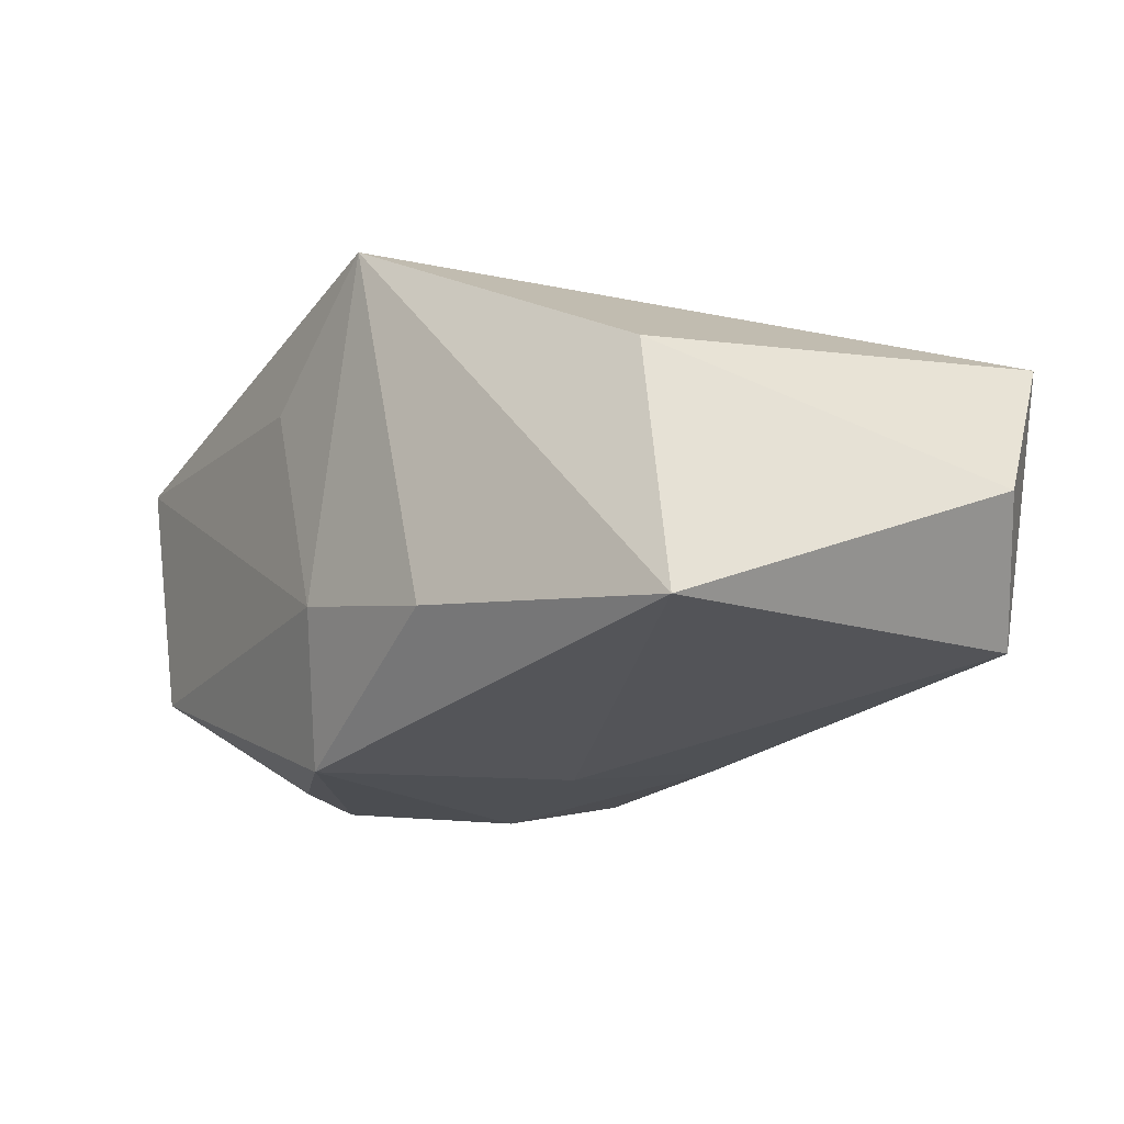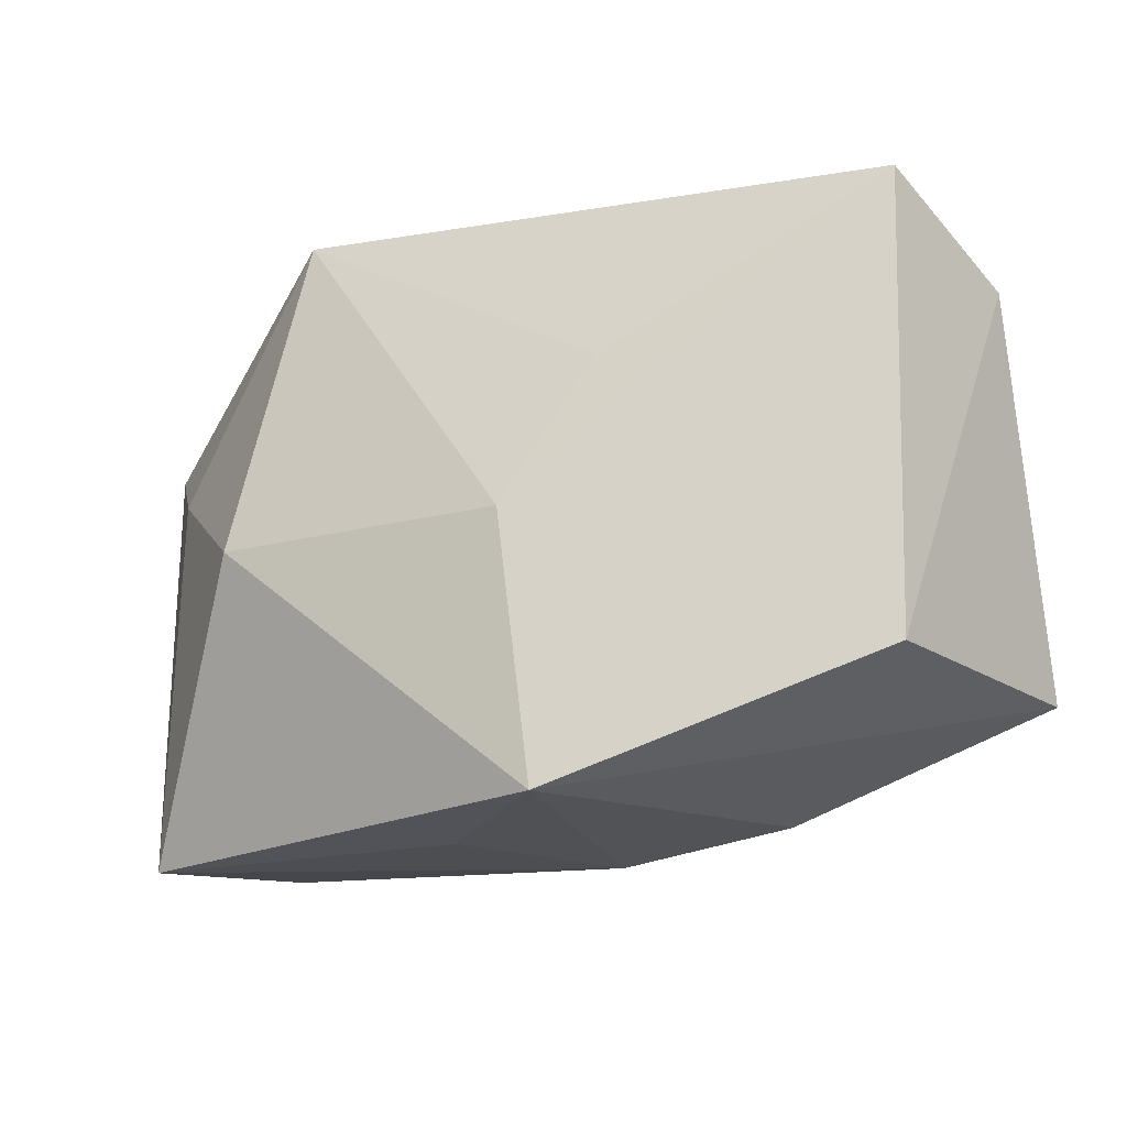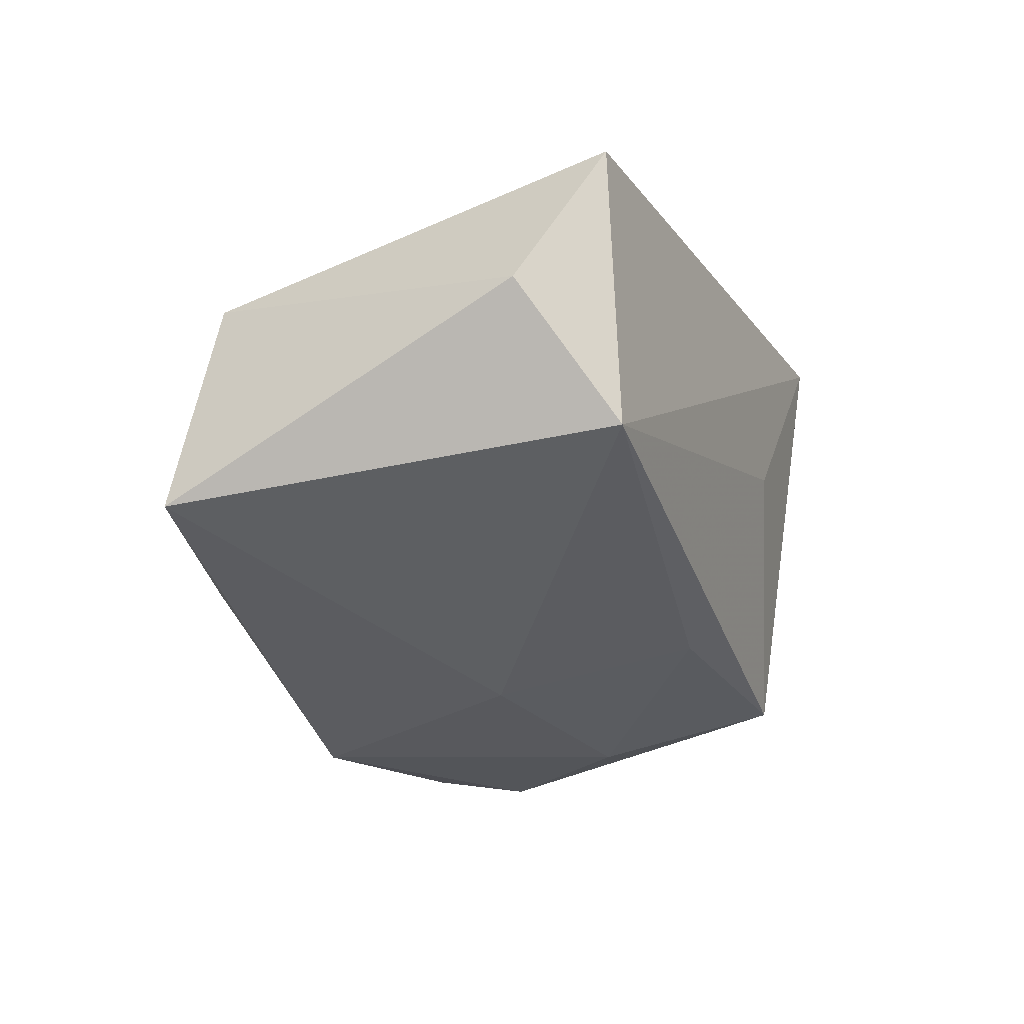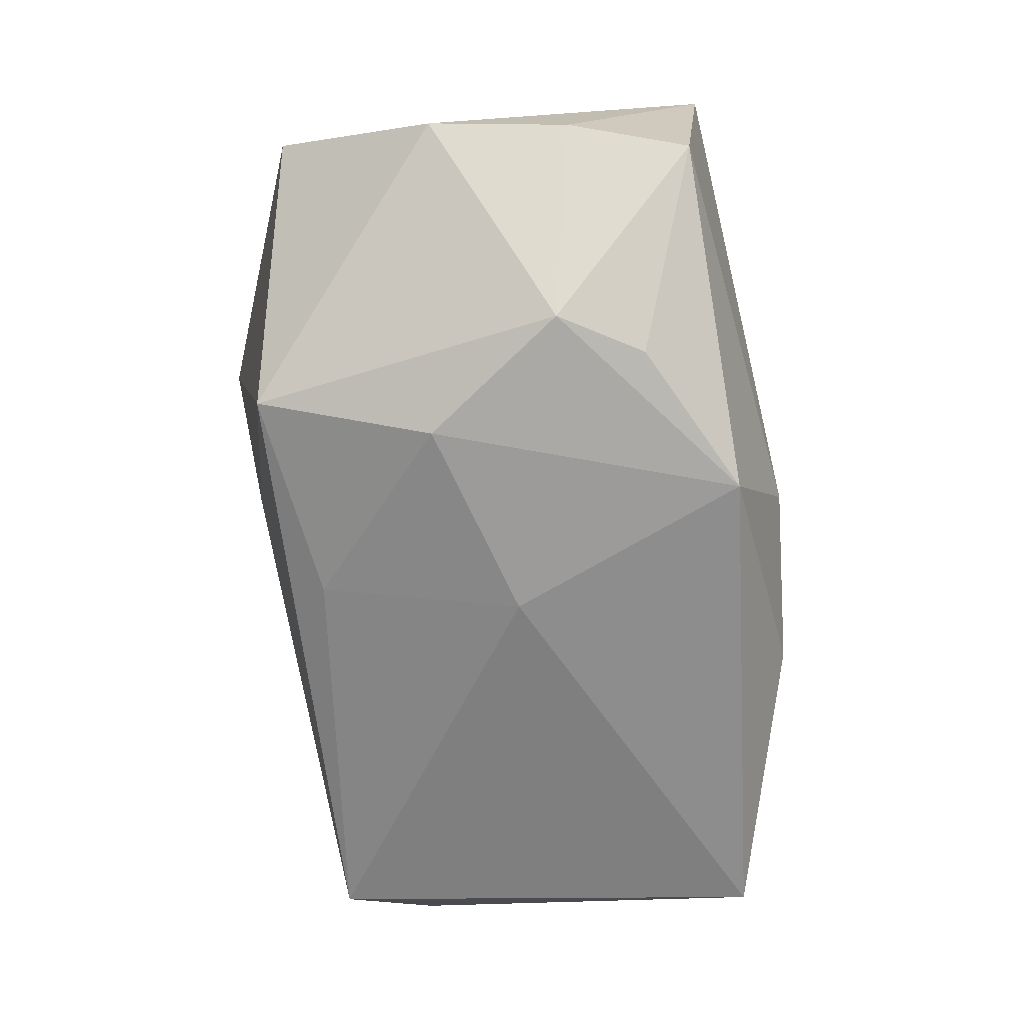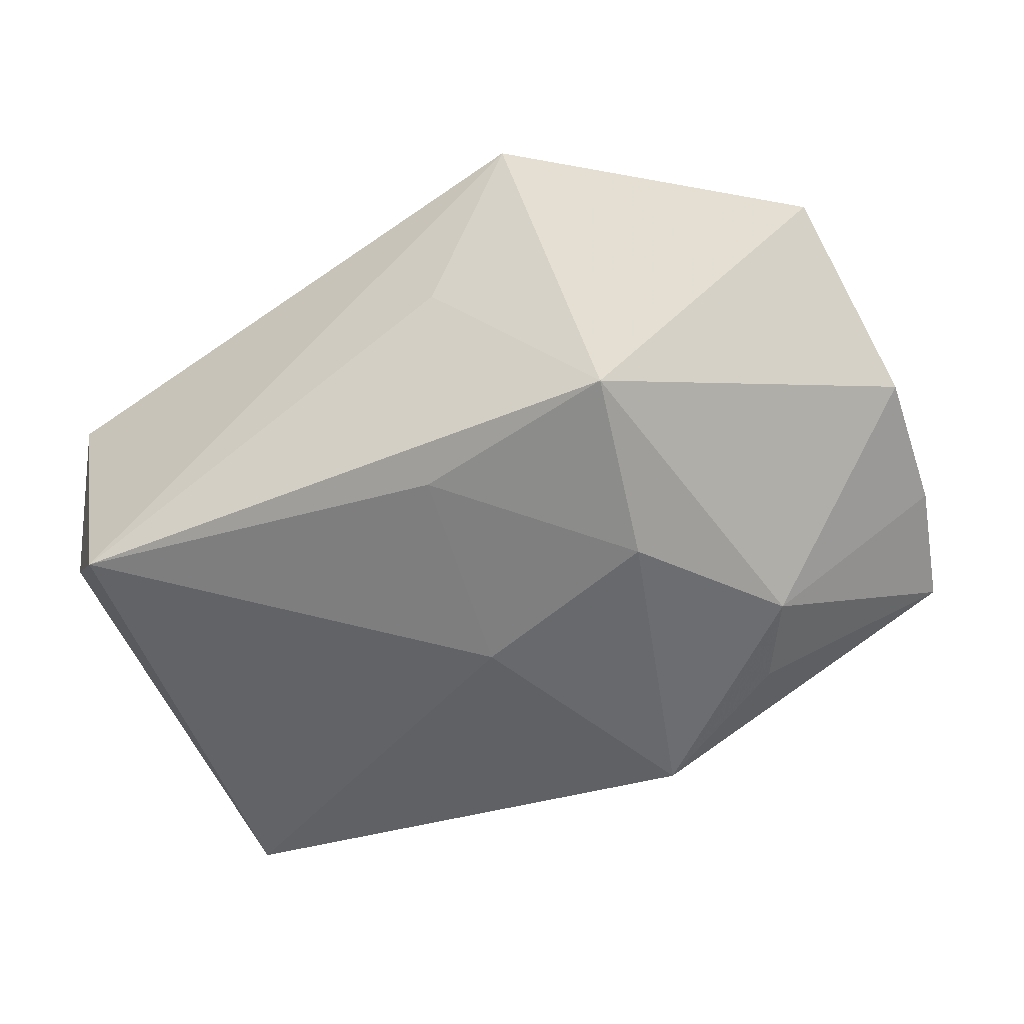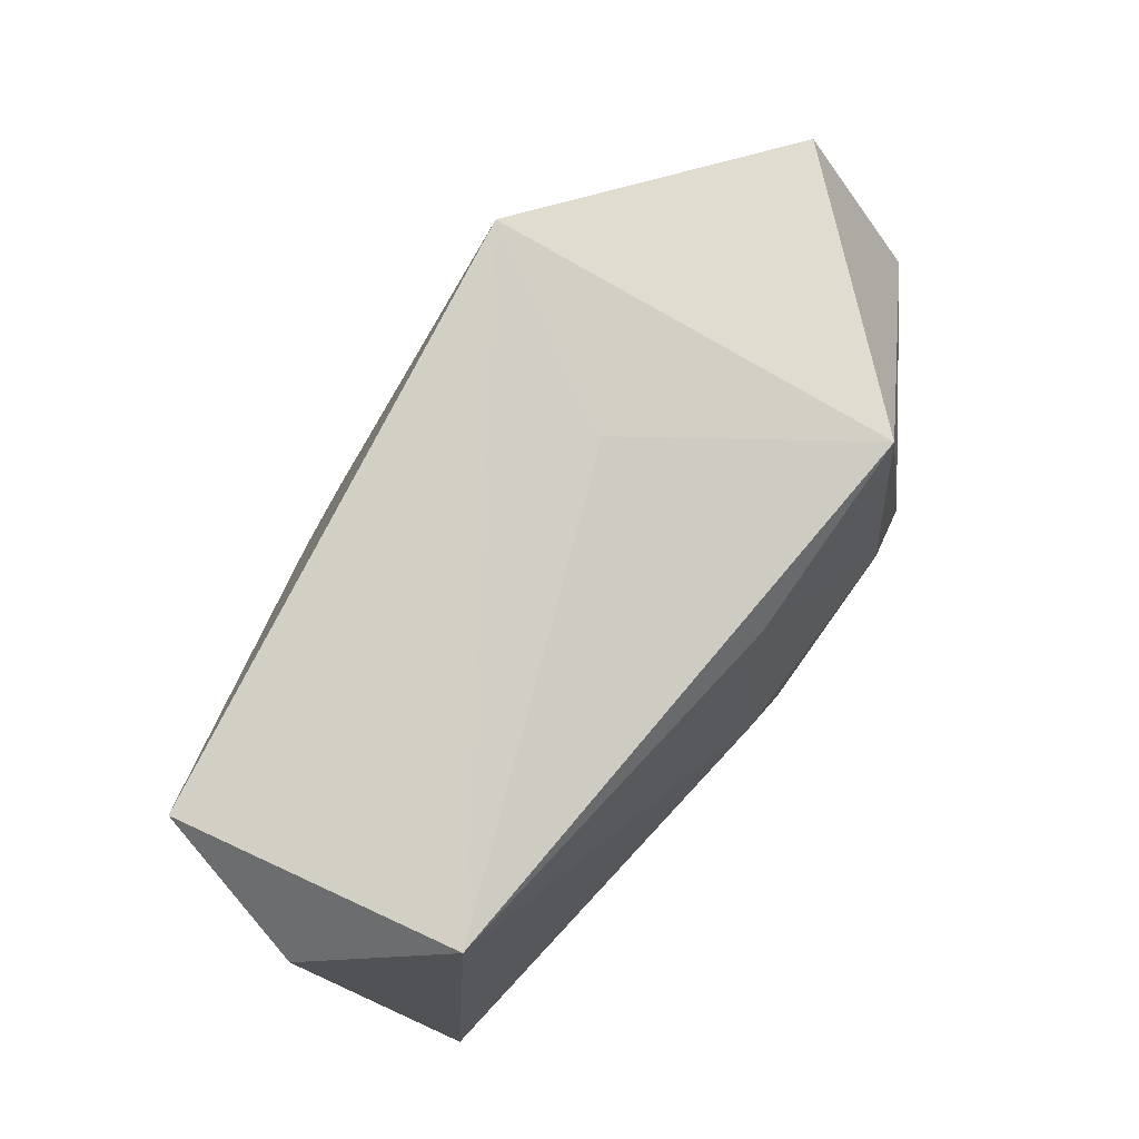
<metadata>
{"format":"obj","ext":"obj","renderer":"f3d","projection":"perspective","resolution":1024,"background":"white","views":[{"elev":-17.6,"azim":58.8,"up":"+Z"},{"elev":-18.2,"azim":28.4,"up":"+Y"},{"elev":-28.0,"azim":114.0,"up":"+Z"},{"elev":-71.7,"azim":-77.1,"up":"+Z"},{"elev":-53.4,"azim":-147.9,"up":"+Z"},{"elev":79.7,"azim":125.1,"up":"+Y"}]}
</metadata>
<code>
v -0.02046 -0.001072 0.02088
v -0.03941 -0.0007175 -0.008045
v 0.001879 -0.02481 -0.008615
v -0.01491 0.004433 -0.02112
v -0.005929 0.02488 0.001251
v -0.01759 -0.01523 -0.01991
v -0.001617 0.01793 -0.01717
v -0.0325 -0.02296 -0.009541
v -0.03659 -0.01281 -0.008603
v 0.002707 0.0006177 -0.02059
v -0.01484 0.02691 0.01757
v -0.03226 0.0079 0.01095
v -0.004138 -0.02083 -0.021
v 0.03904 -0.01354 -0.01528
v 0.0364 0.02531 0.01101
v -0.0225 -0.00841 -0.0203
v 0.01294 0.01136 0.01751
v 0.03392 -0.01259 0.006723
v 0.008864 -0.02445 0.02088
v 0.01637 -0.02212 -0.01175
v 0.005821 -0.001367 0.02088
v -0.0331 -0.0254 0.01127
v -0.00393 -0.0254 0.0101
v -0.03914 0.01401 0.002845
v 0.04029 0.01857 -0.002031
v 0.03205 0.02443 -0.01272
v -0.01997 0.01925 -0.01718
f 1 22 19
f 19 15 21
f 21 1 19
f 11 1 21
f 18 14 25
f 25 15 18
f 19 14 18
f 18 15 19
f 11 27 24
f 4 27 7
f 20 14 19
f 20 13 14
f 17 15 11
f 11 21 17
f 17 21 15
f 12 1 11
f 11 24 12
f 22 1 12
f 12 24 22
f 22 24 2
f 2 24 27
f 4 7 10
f 10 13 4
f 14 13 10
f 25 14 26
f 14 10 26
f 26 10 7
f 26 15 25
f 26 7 27
f 11 15 26
f 3 20 19
f 22 8 3
f 3 8 13
f 13 20 3
f 13 8 6
f 5 27 11
f 11 26 5
f 5 26 27
f 19 22 23
f 23 3 19
f 22 3 23
f 4 13 16
f 13 6 16
f 16 27 4
f 16 2 27
f 16 6 8
f 9 16 8
f 2 16 9
f 9 8 22
f 22 2 9

</code>
